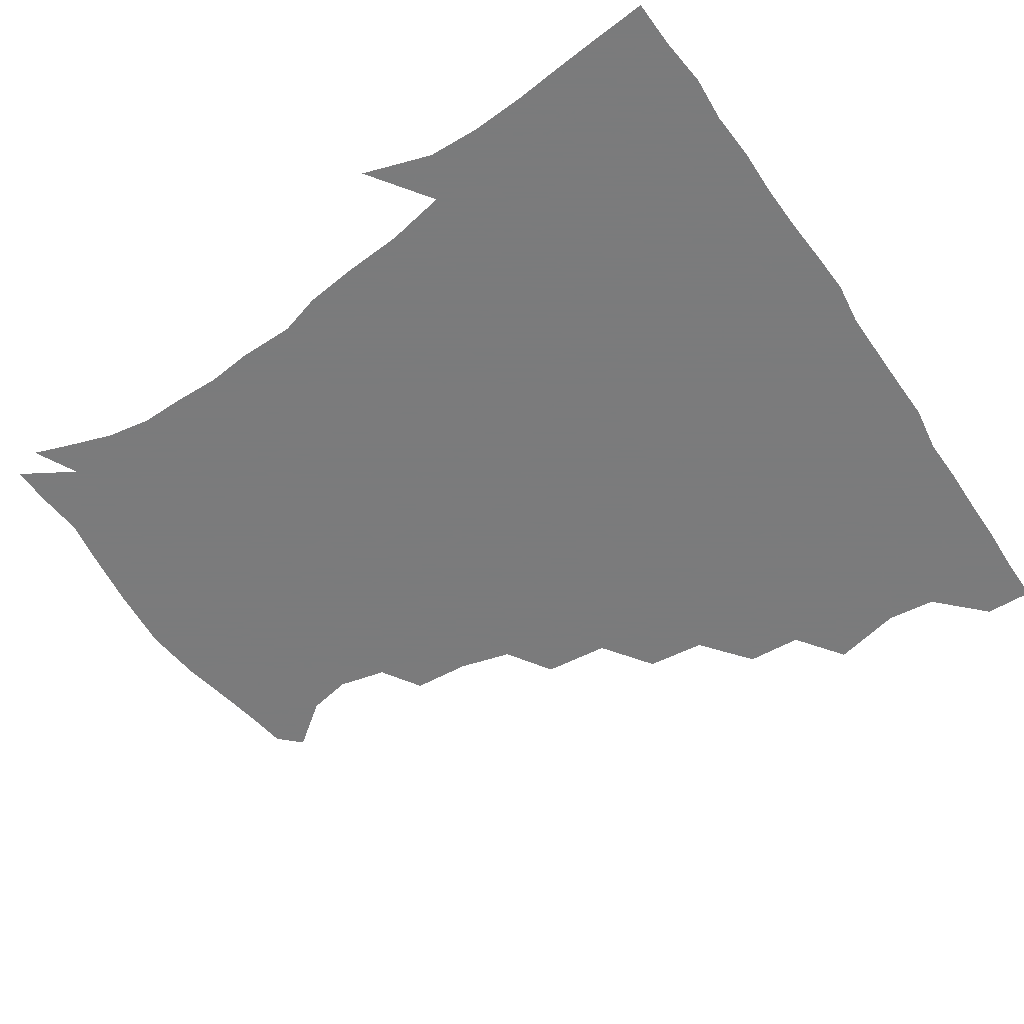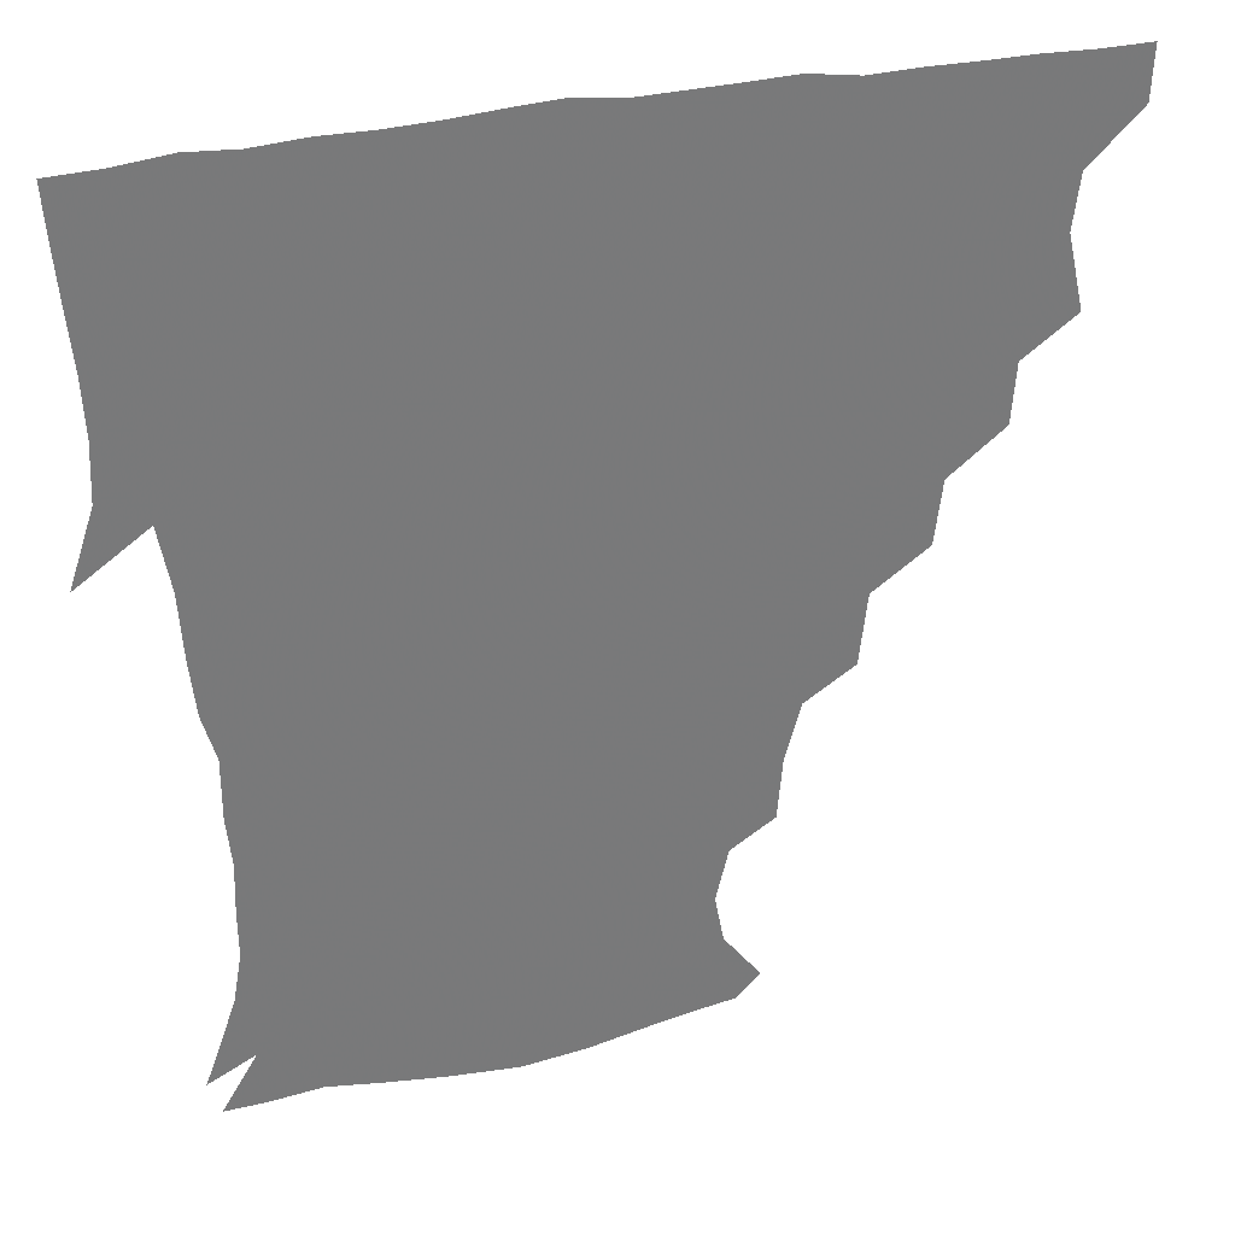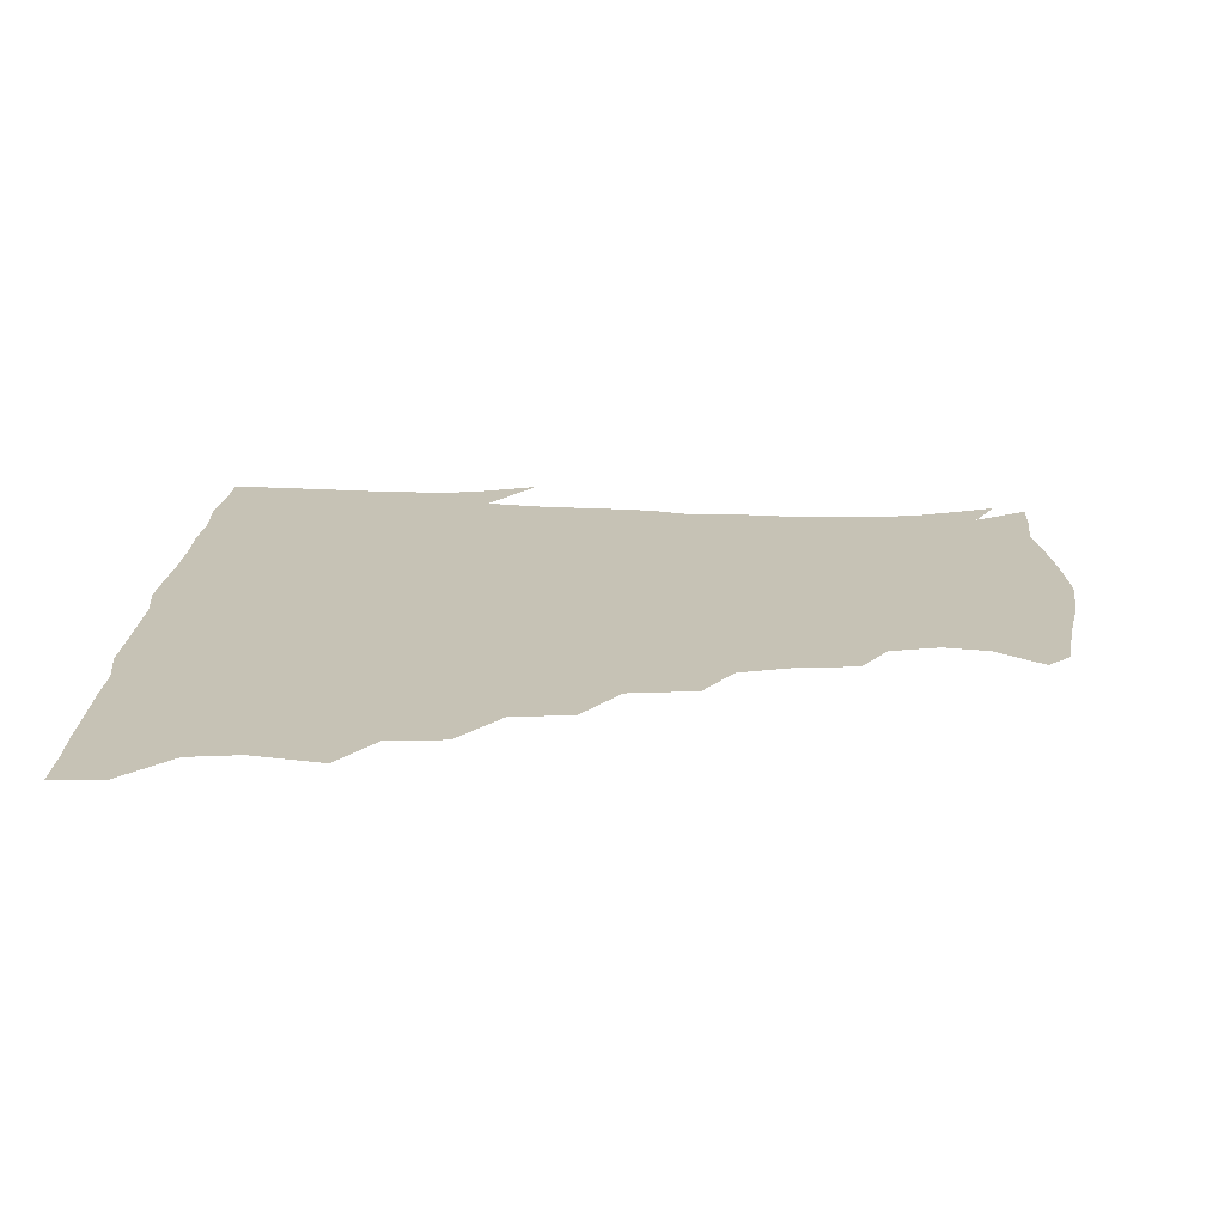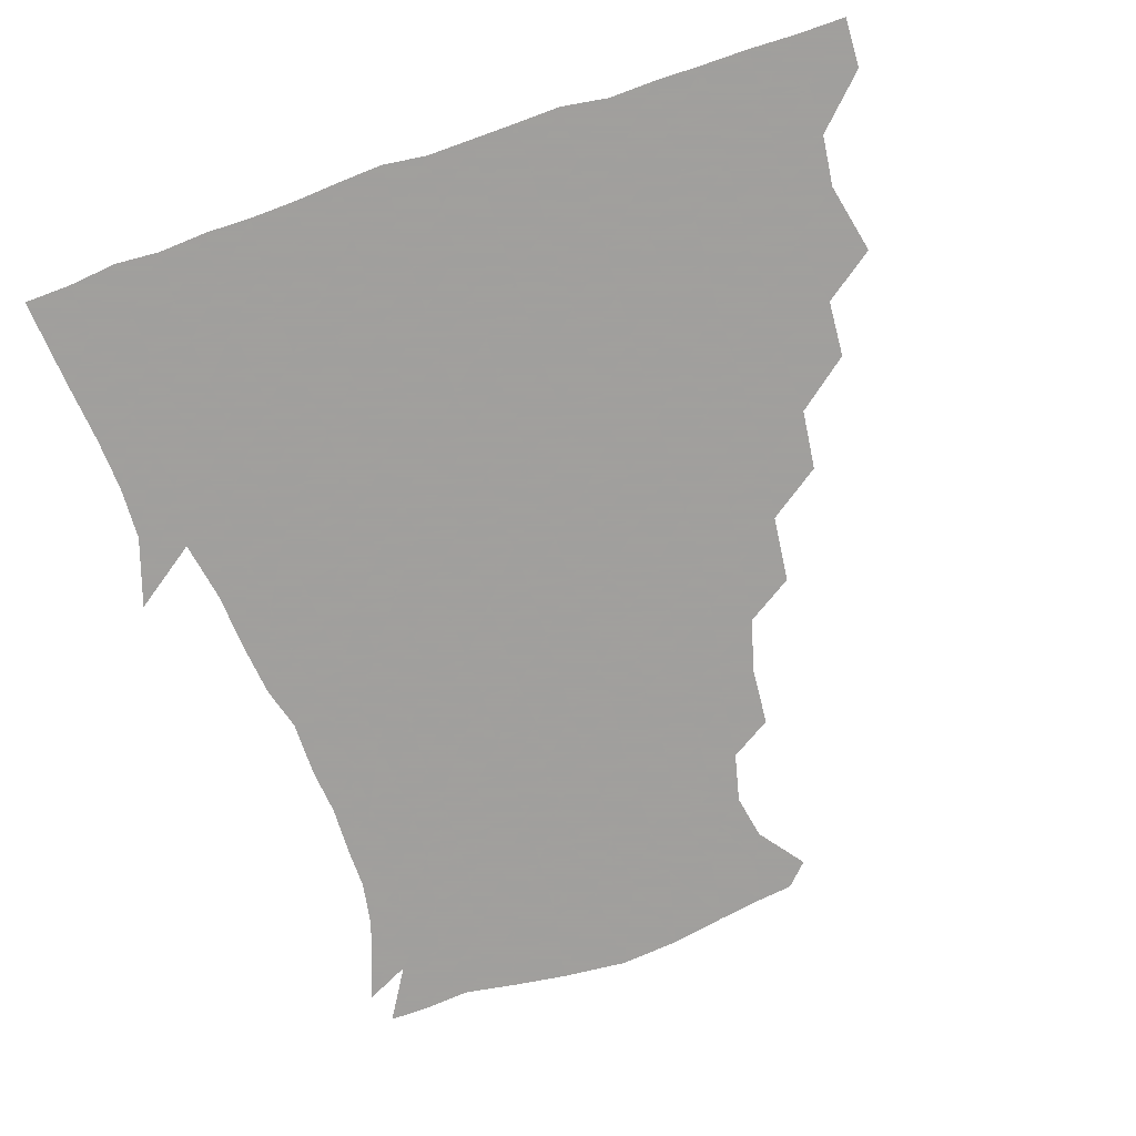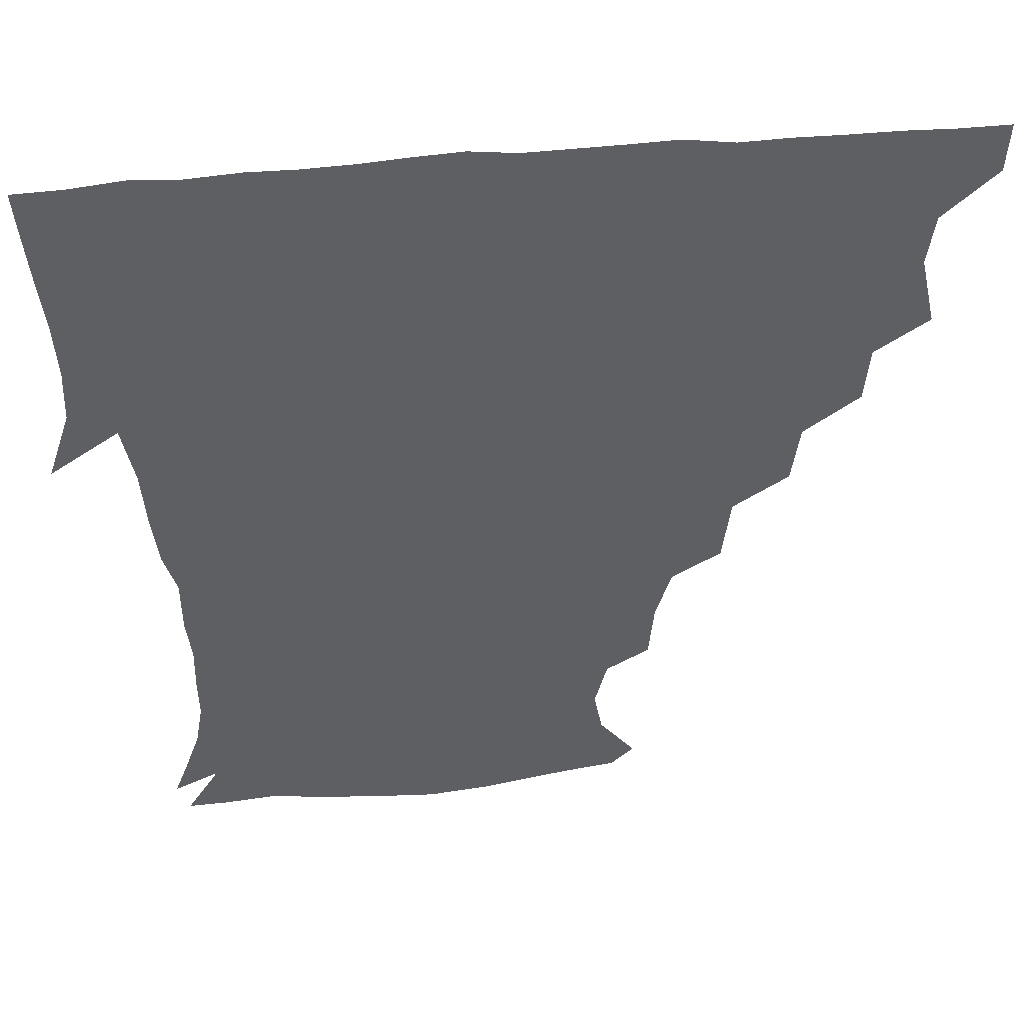
<metadata>
{"format":"obj","ext":"obj","renderer":"f3d","projection":"perspective","resolution":1024,"background":"white","views":[{"elev":-58.4,"azim":123.9,"up":"+Z"},{"elev":32.3,"azim":163.0,"up":"+Y"},{"elev":18.9,"azim":-88.0,"up":"+Z"},{"elev":-71.5,"azim":-161.2,"up":"+Z"},{"elev":47.5,"azim":174.0,"up":"+Y"}]}
</metadata>
<code>
v 436.3 405 0
v 435.7 420.9 0
v 449.4 350.2 0
v 454.4 372.9 0
v 452.4 389.1 0
v 452.1 405.2 0
v 451.4 420.8 0
v 466.9 320.4 0
v 465.6 338.5 0
v 469.4 360.6 0
v 469.2 376 0
v 467.8 390.7 0
v 467 405.8 0
v 466.3 421.3 0
v 486.2 287.7 0
v 483.8 307 0
v 484.9 330 0
v 483.1 345.1 0
v 484.5 362.6 0
v 483.7 376.9 0
v 482.7 391.2 0
v 481.9 406 0
v 481.5 421.2 0
v 505.6 254.2 0
v 503.2 275.7 0
v 499.8 295.1 0
v 499.6 316 0
v 499.8 333.2 0
v 499.7 349.2 0
v 498.3 362.5 0
v 497.9 377 0
v 497.3 391.3 0
v 496.9 405.7 0
v 496.4 421.5 0
v 527 208.5 0
v 525.5 227.4 0
v 520.7 244.5 0
v 517.7 265.2 0
v 516 283.1 0
v 513.9 299 0
v 513.3 316 0
v 514.1 334.5 0
v 513.7 348.9 0
v 513 362.7 0
v 512.4 376.9 0
v 512 391.4 0
v 511.6 406.4 0
v 511.4 421.1 0
v 530.2 154.9 0
v 541.4 169.8 0
v 544.2 184.2 0
v 540.4 200.1 0
v 538 220.9 0
v 534.9 235.4 0
v 532.2 253 0
v 530.3 268.8 0
v 529.9 288 0
v 529.1 303.7 0
v 529.1 319.8 0
v 528.4 334.3 0
v 528.1 348.5 0
v 527.9 362.8 0
v 526.9 376.9 0
v 526.9 391.3 0
v 526.5 406.3 0
v 526.6 423.4 0
v 537.3 147.6 0
v 545.9 160.2 0
v 553.1 177.8 0
v 551.9 189.8 0
v 550.3 208.9 0
v 549.4 226.7 0
v 547 243.1 0
v 545.2 256.4 0
v 544.4 272.7 0
v 543.8 290.1 0
v 543.5 305 0
v 543.6 320.6 0
v 542.5 333.3 0
v 542.8 348.6 0
v 542.8 362.8 0
v 542.6 376.7 0
v 542.2 391.1 0
v 541.4 406.8 0
v 540.9 423 0
v 548.4 146.1 0
v 560.2 163.6 0
v 563.8 182.5 0
v 563.7 196.8 0
v 562 213.9 0
v 561.8 231.7 0
v 559.8 244.7 0
v 558.9 260.3 0
v 559.3 276.2 0
v 558.2 290 0
v 557.7 305.4 0
v 558 321 0
v 557.3 333.6 0
v 557.7 348.6 0
v 557.5 362.6 0
v 557.3 376.6 0
v 557.3 390.7 0
v 556.7 405.6 0
v 555.5 422.7 0
v 562.9 143.6 0
v 574.6 166.4 0
v 575.9 182.2 0
v 575.5 199 0
v 575.5 213.4 0
v 573.5 232 0
v 573.3 245.3 0
v 572.5 260 0
v 572.8 277 0
v 572.8 292.3 0
v 572.5 306.5 0
v 572.2 320.1 0
v 572.3 334.2 0
v 572.7 349 0
v 572 362.4 0
v 572.1 376.5 0
v 572 390.7 0
v 571.2 406 0
v 570.3 422.5 0
v 581.1 140 0
v 587.5 166 0
v 589.5 184.9 0
v 587.9 200.5 0
v 588.5 218.8 0
v 587.3 232.7 0
v 587.4 246.4 0
v 586.6 261.1 0
v 586.5 278.8 0
v 586.9 293.3 0
v 586.8 305.8 0
v 586.8 320 0
v 587 334.6 0
v 587.3 348.9 0
v 587.7 362.9 0
v 587.3 376.6 0
v 586.9 390.6 0
v 585.7 406.8 0
v 584.4 424.3 0
v 600.5 138.1 0
v 601 167.1 0
v 602.6 186.3 0
v 602.1 201.8 0
v 601.2 218.4 0
v 600 232.9 0
v 601 248 0
v 601.1 262.6 0
v 600.6 278.2 0
v 600.7 292.2 0
v 601.2 305.7 0
v 601.3 320.9 0
v 601.4 333.6 0
v 602.2 349.8 0
v 602.1 363.1 0
v 601.9 376.9 0
v 601.4 391.4 0
v 600.8 406.3 0
v 598.7 423.5 0
v 621.6 139.9 0
v 616.9 162.6 0
v 615.4 184.5 0
v 614.8 201.7 0
v 614.1 218.8 0
v 614.8 230 0
v 613.6 247.4 0
v 614.2 262.6 0
v 614.4 277.5 0
v 614.7 291.7 0
v 615.3 307.9 0
v 615.7 320.5 0
v 616.2 335.8 0
v 616.3 350 0
v 616.7 363.1 0
v 617 377.1 0
v 616.9 391.1 0
v 616 405.9 0
v 613.7 422.4 0
v 639.5 142.3 0
v 631.7 163.4 0
v 628 185.2 0
v 627.3 201.9 0
v 626.5 218.3 0
v 627.5 232.9 0
v 627.7 247.7 0
v 628 261.3 0
v 628.3 275.9 0
v 629 290.6 0
v 629.3 305.9 0
v 629.6 321.7 0
v 630.5 335.6 0
v 630.8 348.9 0
v 631.2 363.4 0
v 631.7 377.3 0
v 631.8 391.3 0
v 631.1 405.8 0
v 628.8 421.9 0
v 655.9 145 0
v 646.5 163.3 0
v 640.5 184.4 0
v 639.7 200.6 0
v 639.1 216.7 0
v 640.4 229.3 0
v 639.8 246.2 0
v 641.1 260.4 0
v 642.1 273.7 0
v 642.4 289.7 0
v 642.8 306.1 0
v 644.1 319.4 0
v 644.1 336.5 0
v 645 349.1 0
v 645.5 363.8 0
v 646.1 377.6 0
v 647 391.3 0
v 646.4 405.4 0
v 643.7 422.2 0
v 671.5 143.6 0
v 659.5 163.7 0
v 654.7 179.9 0
v 651.6 197.6 0
v 650.6 214.4 0
v 651.6 228.7 0
v 652.5 242.4 0
v 653.3 257.6 0
v 654.6 272.1 0
v 655.3 288.3 0
v 656.3 304 0
v 657.6 319.7 0
v 658 335.4 0
v 658.5 350.1 0
v 659.6 363.4 0
v 660.1 377.1 0
v 660.9 391.6 0
v 661.1 405.3 0
v 659.7 421.2 0
v 684.2 143.4 0
v 673.6 160.9 0
v 667.7 176.7 0
v 664.6 191.5 0
v 662.6 208 0
v 663.1 222.5 0
v 663.7 237.3 0
v 664.7 252.7 0
v 665.7 269.2 0
v 668.4 282.9 0
v 669.5 299.3 0
v 670.6 317.2 0
v 671.2 335.3 0
v 672.2 348.1 0
v 672.8 364.2 0
v 674 378 0
v 675 391.6 0
v 675.4 405.7 0
v 674.4 422.2 0
v 687.8 153.8 0
v 683.4 165.8 0
v 678.3 180.7 0
v 675.8 195.3 0
v 675.9 208.9 0
v 675.5 224.9 0
v 677 239.5 0
v 677 258.2 0
v 680.9 272 0
v 682.8 288.8 0
v 684.1 308.7 0
v 687.6 328.4 0
v 684 347.7 0
v 685.3 362 0
v 687.4 376.1 0
v 688.8 391.1 0
v 689.9 405.4 0
v 690.5 420.5 0
v 708.9 313.4 0
v 701.4 336.1 0
v 700.6 353.3 0
v 701.5 370.8 0
v 703.2 388.3 0
v 704.6 404.5 0
v 705.8 420 0
f 5 6 1
f 1 6 2
f 6 7 2
f 9 10 3
f 3 10 4
f 10 11 4
f 4 11 5
f 11 12 5
f 5 12 6
f 12 13 6
f 6 13 7
f 13 14 7
f 16 17 8
f 8 17 9
f 17 18 9
f 9 18 10
f 18 19 10
f 10 19 11
f 19 20 11
f 11 20 12
f 20 21 12
f 12 21 13
f 21 22 13
f 13 22 14
f 22 23 14
f 25 26 15
f 15 26 16
f 26 27 16
f 16 27 17
f 27 28 17
f 17 28 18
f 28 29 18
f 18 29 19
f 29 30 19
f 19 30 20
f 30 31 20
f 20 31 21
f 31 32 21
f 21 32 22
f 32 33 22
f 22 33 23
f 33 34 23
f 37 38 24
f 24 38 25
f 38 39 25
f 25 39 26
f 39 40 26
f 26 40 27
f 40 41 27
f 27 41 28
f 41 42 28
f 28 42 29
f 42 43 29
f 29 43 30
f 43 44 30
f 30 44 31
f 44 45 31
f 31 45 32
f 45 46 32
f 32 46 33
f 46 47 33
f 33 47 34
f 47 48 34
f 52 53 35
f 35 53 36
f 53 54 36
f 36 54 37
f 54 55 37
f 37 55 38
f 55 56 38
f 38 56 39
f 56 57 39
f 39 57 40
f 57 58 40
f 40 58 41
f 58 59 41
f 41 59 42
f 59 60 42
f 42 60 43
f 60 61 43
f 43 61 44
f 61 62 44
f 44 62 45
f 62 63 45
f 45 63 46
f 63 64 46
f 46 64 47
f 64 65 47
f 47 65 48
f 65 66 48
f 67 68 49
f 49 68 50
f 68 69 50
f 50 69 51
f 69 70 51
f 51 70 52
f 70 71 52
f 52 71 53
f 71 72 53
f 53 72 54
f 72 73 54
f 54 73 55
f 73 74 55
f 55 74 56
f 74 75 56
f 56 75 57
f 75 76 57
f 57 76 58
f 76 77 58
f 58 77 59
f 77 78 59
f 59 78 60
f 78 79 60
f 60 79 61
f 79 80 61
f 61 80 62
f 80 81 62
f 62 81 63
f 81 82 63
f 63 82 64
f 82 83 64
f 64 83 65
f 83 84 65
f 65 84 66
f 84 85 66
f 67 86 68
f 86 87 68
f 68 87 69
f 87 88 69
f 69 88 70
f 88 89 70
f 70 89 71
f 89 90 71
f 71 90 72
f 90 91 72
f 72 91 73
f 91 92 73
f 73 92 74
f 92 93 74
f 74 93 75
f 93 94 75
f 75 94 76
f 94 95 76
f 76 95 77
f 95 96 77
f 77 96 78
f 96 97 78
f 78 97 79
f 97 98 79
f 79 98 80
f 98 99 80
f 80 99 81
f 99 100 81
f 81 100 82
f 100 101 82
f 82 101 83
f 101 102 83
f 83 102 84
f 102 103 84
f 84 103 85
f 103 104 85
f 86 105 87
f 105 106 87
f 87 106 88
f 106 107 88
f 88 107 89
f 107 108 89
f 89 108 90
f 108 109 90
f 90 109 91
f 109 110 91
f 91 110 92
f 110 111 92
f 92 111 93
f 111 112 93
f 93 112 94
f 112 113 94
f 94 113 95
f 113 114 95
f 95 114 96
f 114 115 96
f 96 115 97
f 115 116 97
f 97 116 98
f 116 117 98
f 98 117 99
f 117 118 99
f 99 118 100
f 118 119 100
f 100 119 101
f 119 120 101
f 101 120 102
f 120 121 102
f 102 121 103
f 121 122 103
f 103 122 104
f 122 123 104
f 105 124 106
f 124 125 106
f 106 125 107
f 125 126 107
f 107 126 108
f 126 127 108
f 108 127 109
f 127 128 109
f 109 128 110
f 128 129 110
f 110 129 111
f 129 130 111
f 111 130 112
f 130 131 112
f 112 131 113
f 131 132 113
f 113 132 114
f 132 133 114
f 114 133 115
f 133 134 115
f 115 134 116
f 134 135 116
f 116 135 117
f 135 136 117
f 117 136 118
f 136 137 118
f 118 137 119
f 137 138 119
f 119 138 120
f 138 139 120
f 120 139 121
f 139 140 121
f 121 140 122
f 140 141 122
f 122 141 123
f 141 142 123
f 124 143 125
f 143 144 125
f 125 144 126
f 144 145 126
f 126 145 127
f 145 146 127
f 127 146 128
f 146 147 128
f 128 147 129
f 147 148 129
f 129 148 130
f 148 149 130
f 130 149 131
f 149 150 131
f 131 150 132
f 150 151 132
f 132 151 133
f 151 152 133
f 133 152 134
f 152 153 134
f 134 153 135
f 153 154 135
f 135 154 136
f 154 155 136
f 136 155 137
f 155 156 137
f 137 156 138
f 156 157 138
f 138 157 139
f 157 158 139
f 139 158 140
f 158 159 140
f 140 159 141
f 159 160 141
f 141 160 142
f 160 161 142
f 143 162 144
f 162 163 144
f 144 163 145
f 163 164 145
f 145 164 146
f 164 165 146
f 146 165 147
f 165 166 147
f 147 166 148
f 166 167 148
f 148 167 149
f 167 168 149
f 149 168 150
f 168 169 150
f 150 169 151
f 169 170 151
f 151 170 152
f 170 171 152
f 152 171 153
f 171 172 153
f 153 172 154
f 172 173 154
f 154 173 155
f 173 174 155
f 155 174 156
f 174 175 156
f 156 175 157
f 175 176 157
f 157 176 158
f 176 177 158
f 158 177 159
f 177 178 159
f 159 178 160
f 178 179 160
f 160 179 161
f 179 180 161
f 162 181 163
f 181 182 163
f 163 182 164
f 182 183 164
f 164 183 165
f 183 184 165
f 165 184 166
f 184 185 166
f 166 185 167
f 185 186 167
f 167 186 168
f 186 187 168
f 168 187 169
f 187 188 169
f 169 188 170
f 188 189 170
f 170 189 171
f 189 190 171
f 171 190 172
f 190 191 172
f 172 191 173
f 191 192 173
f 173 192 174
f 192 193 174
f 174 193 175
f 193 194 175
f 175 194 176
f 194 195 176
f 176 195 177
f 195 196 177
f 177 196 178
f 196 197 178
f 178 197 179
f 197 198 179
f 179 198 180
f 198 199 180
f 181 200 182
f 200 201 182
f 182 201 183
f 201 202 183
f 183 202 184
f 202 203 184
f 184 203 185
f 203 204 185
f 185 204 186
f 204 205 186
f 186 205 187
f 205 206 187
f 187 206 188
f 206 207 188
f 188 207 189
f 207 208 189
f 189 208 190
f 208 209 190
f 190 209 191
f 209 210 191
f 191 210 192
f 210 211 192
f 192 211 193
f 211 212 193
f 193 212 194
f 212 213 194
f 194 213 195
f 213 214 195
f 195 214 196
f 214 215 196
f 196 215 197
f 215 216 197
f 197 216 198
f 216 217 198
f 198 217 199
f 217 218 199
f 200 219 201
f 219 220 201
f 201 220 202
f 220 221 202
f 202 221 203
f 221 222 203
f 203 222 204
f 222 223 204
f 204 223 205
f 223 224 205
f 205 224 206
f 224 225 206
f 206 225 207
f 225 226 207
f 207 226 208
f 226 227 208
f 208 227 209
f 227 228 209
f 209 228 210
f 228 229 210
f 210 229 211
f 229 230 211
f 211 230 212
f 230 231 212
f 212 231 213
f 231 232 213
f 213 232 214
f 232 233 214
f 214 233 215
f 233 234 215
f 215 234 216
f 234 235 216
f 216 235 217
f 235 236 217
f 217 236 218
f 236 237 218
f 219 238 220
f 238 239 220
f 220 239 221
f 239 240 221
f 221 240 222
f 240 241 222
f 222 241 223
f 241 242 223
f 223 242 224
f 242 243 224
f 224 243 225
f 243 244 225
f 225 244 226
f 244 245 226
f 226 245 227
f 245 246 227
f 227 246 228
f 246 247 228
f 228 247 229
f 247 248 229
f 229 248 230
f 248 249 230
f 230 249 231
f 249 250 231
f 231 250 232
f 250 251 232
f 232 251 233
f 251 252 233
f 233 252 234
f 252 253 234
f 234 253 235
f 253 254 235
f 235 254 236
f 254 255 236
f 236 255 237
f 255 256 237
f 239 257 240
f 257 258 240
f 240 258 241
f 258 259 241
f 241 259 242
f 259 260 242
f 242 260 243
f 260 261 243
f 243 261 244
f 261 262 244
f 244 262 245
f 262 263 245
f 245 263 246
f 263 264 246
f 246 264 247
f 264 265 247
f 247 265 248
f 265 266 248
f 248 266 249
f 266 267 249
f 249 267 250
f 267 268 250
f 250 268 251
f 268 269 251
f 251 269 252
f 269 270 252
f 252 270 253
f 270 271 253
f 253 271 254
f 271 272 254
f 254 272 255
f 272 273 255
f 255 273 256
f 273 274 256
f 268 275 269
f 275 276 269
f 269 276 270
f 276 277 270
f 270 277 271
f 277 278 271
f 271 278 272
f 278 279 272
f 272 279 273
f 279 280 273
f 273 280 274
f 280 281 274

</code>
